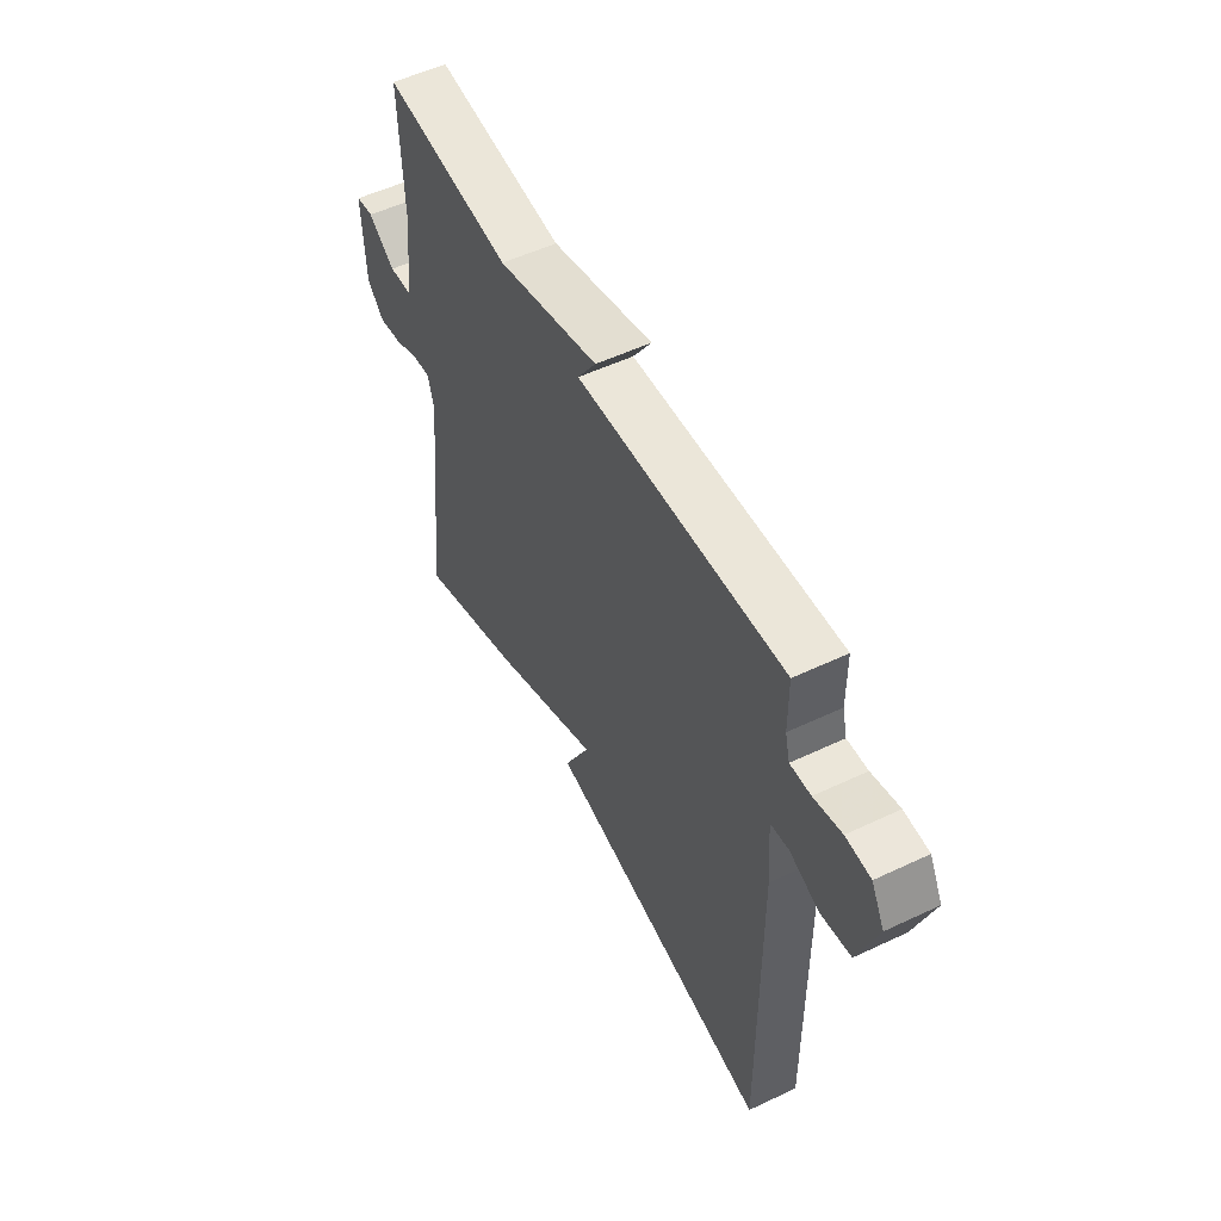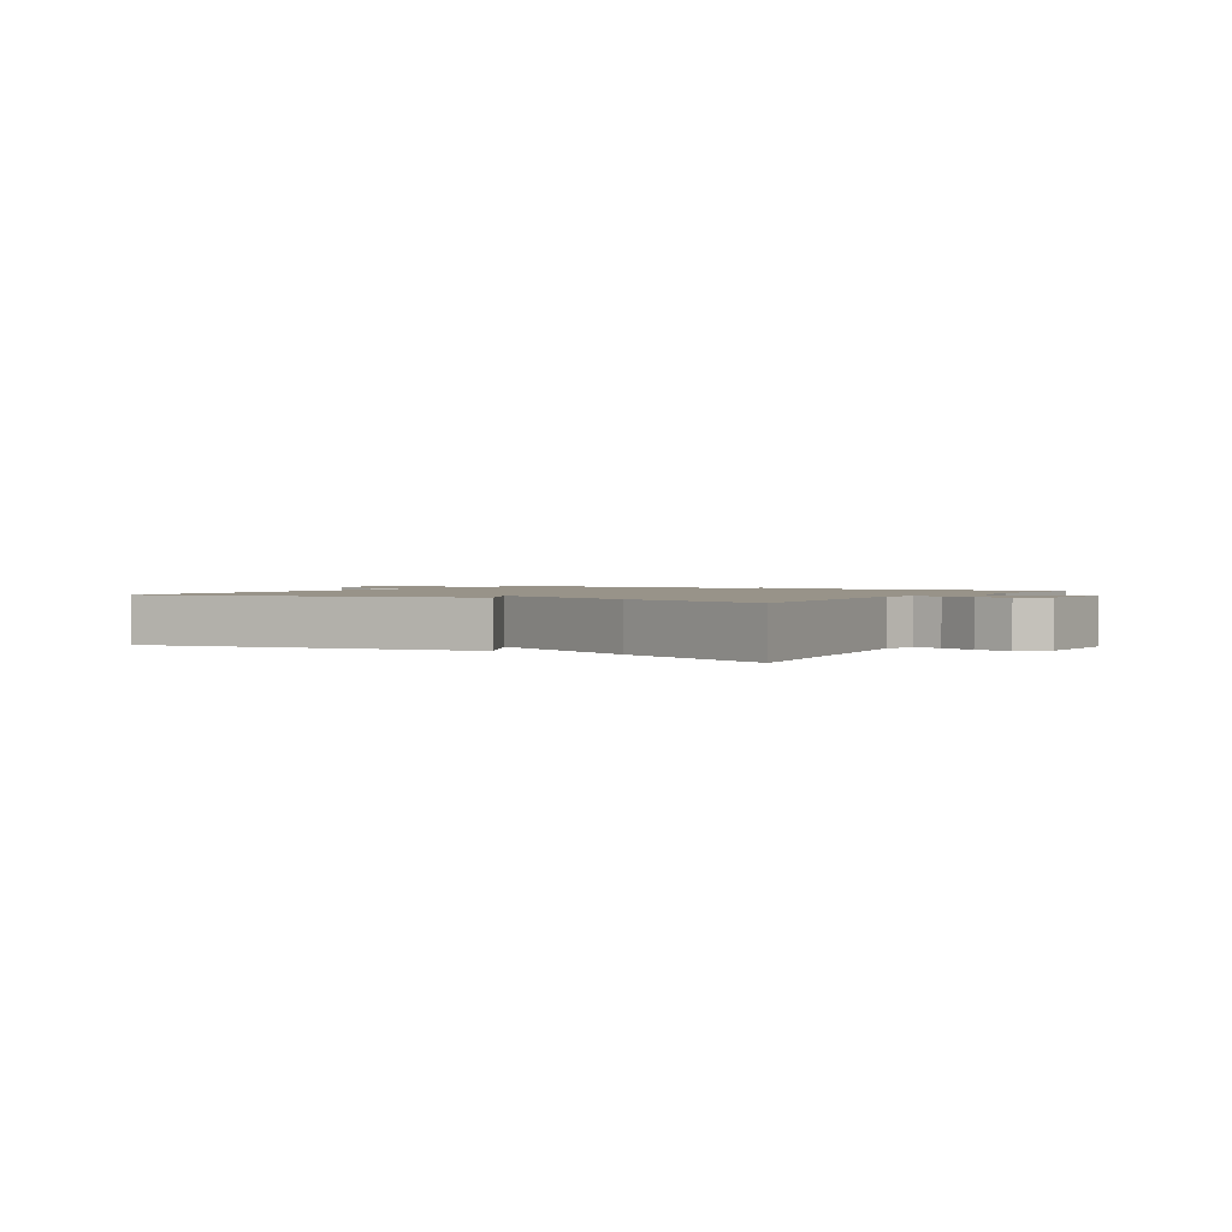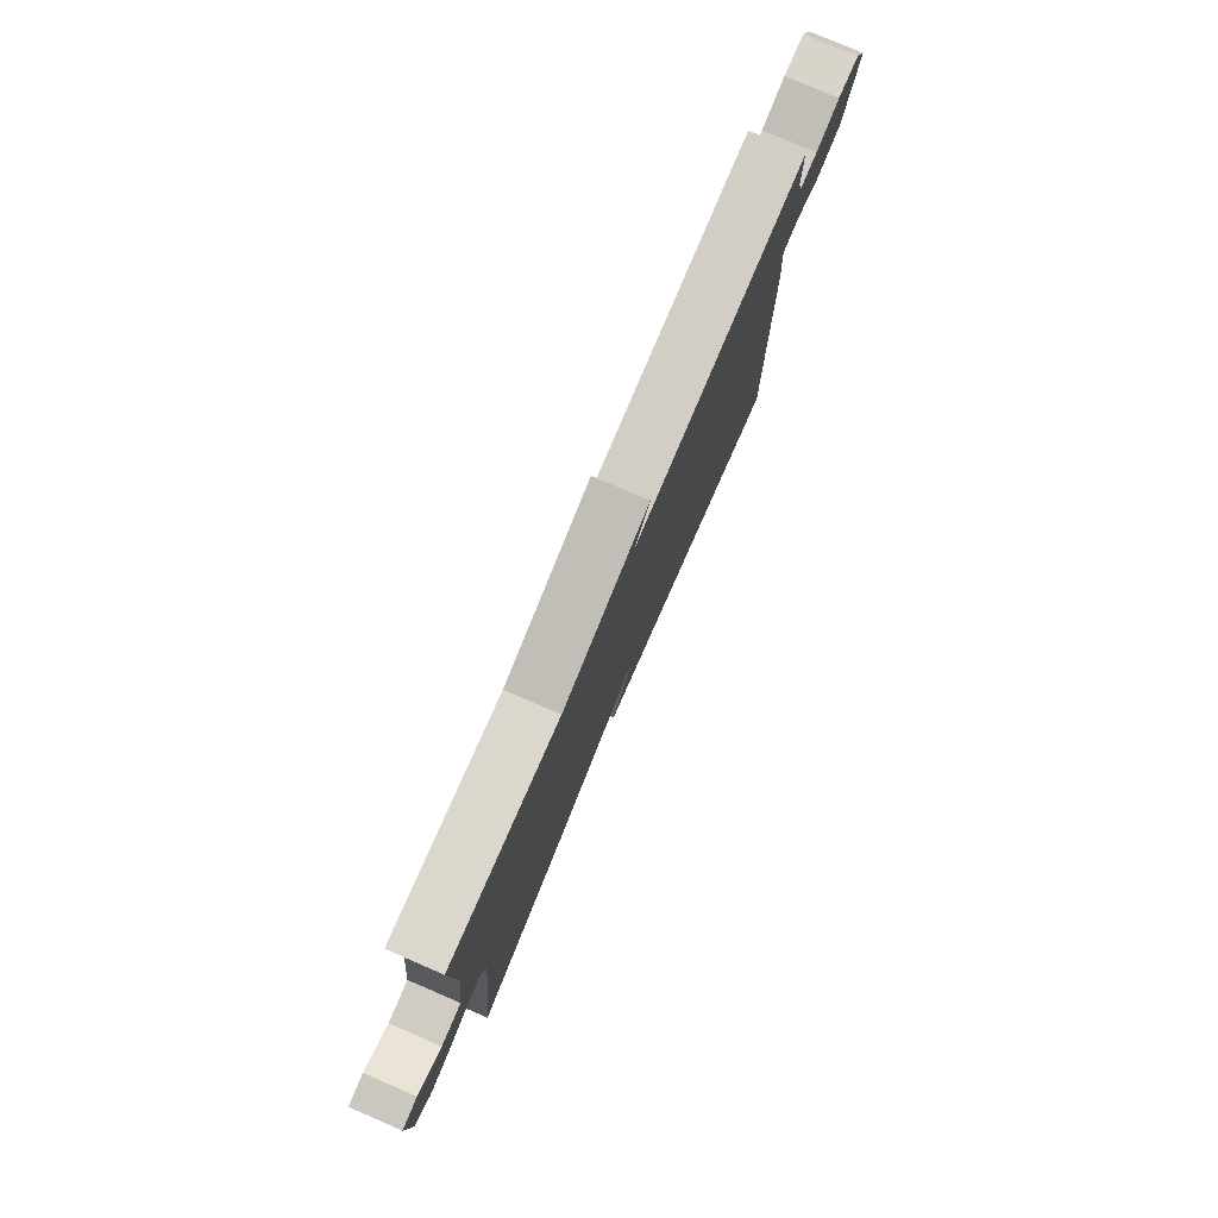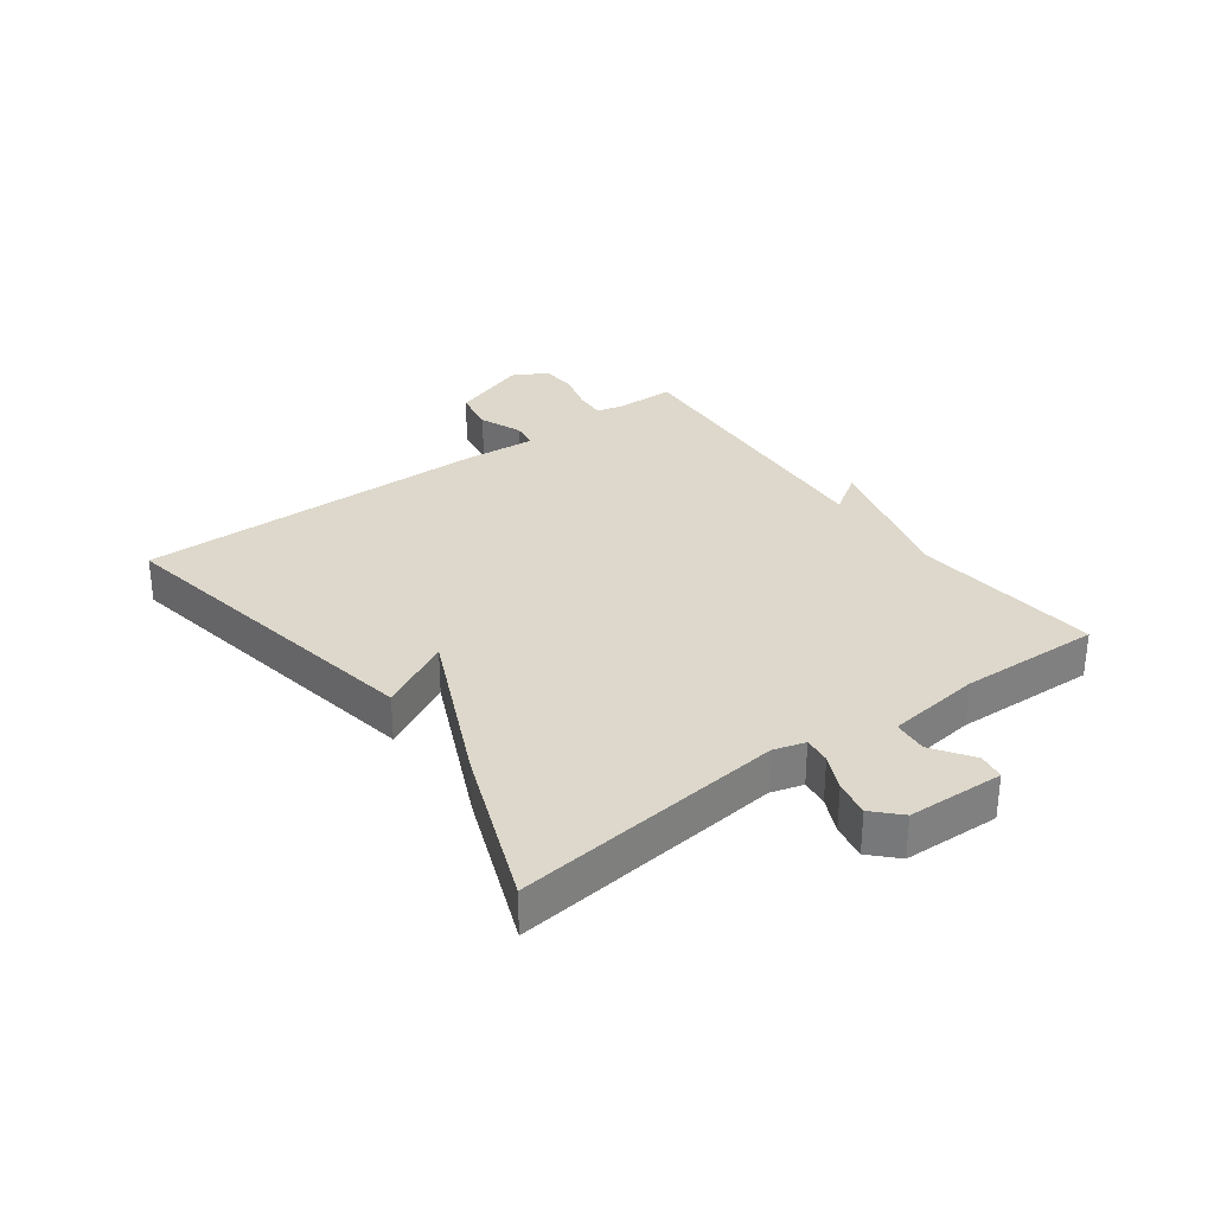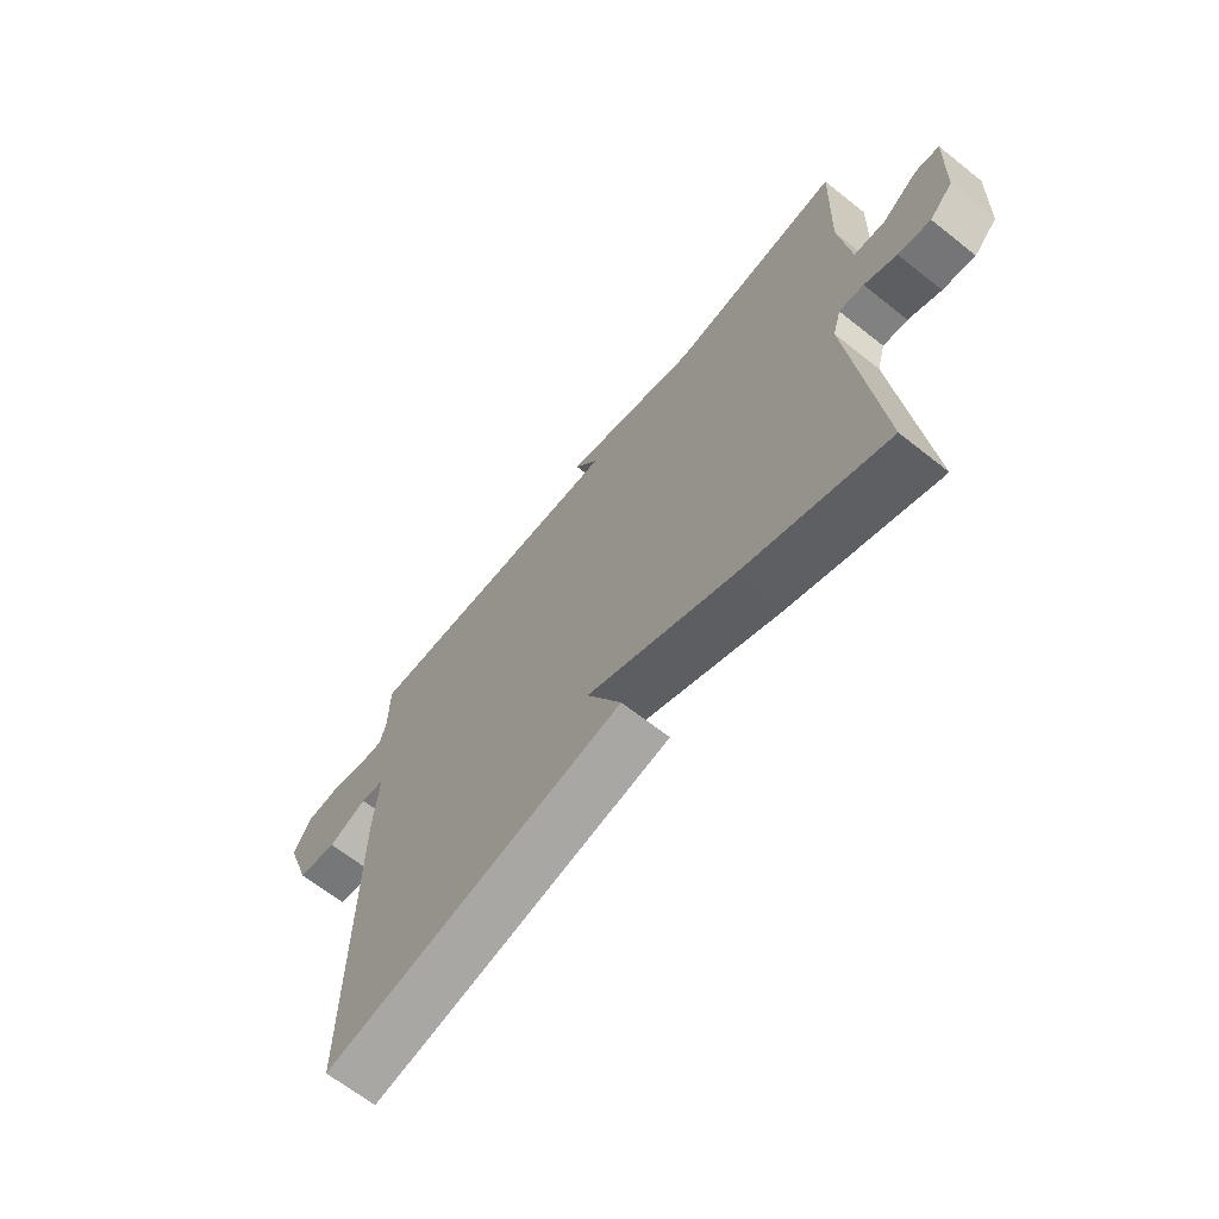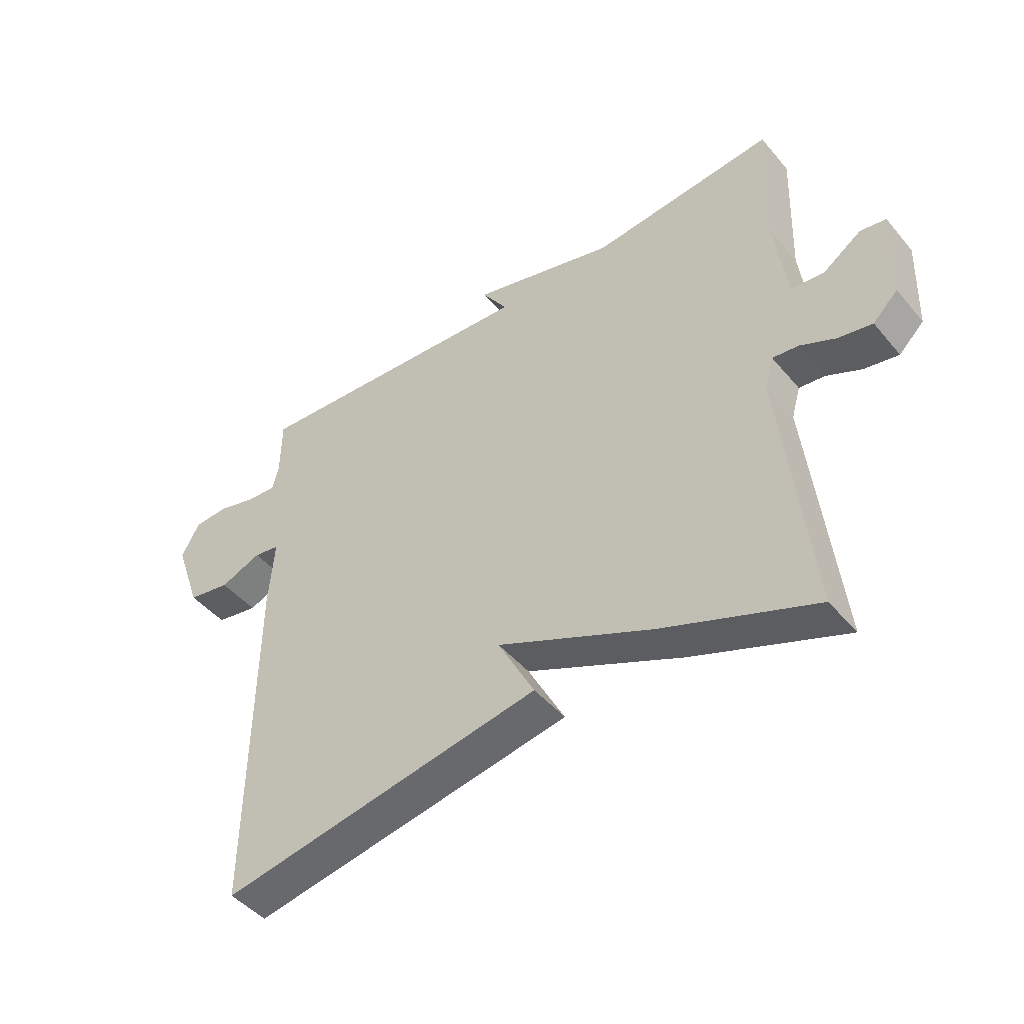
<metadata>
{"format":"obj","ext":"obj","renderer":"f3d","projection":"perspective","resolution":1024,"background":"white","views":[{"elev":53.5,"azim":63.2,"up":"+Z"},{"elev":1.6,"azim":-148.8,"up":"+Y"},{"elev":78.6,"azim":-66.7,"up":"+Z"},{"elev":31.2,"azim":-126.3,"up":"+Y"},{"elev":-66.0,"azim":-128.5,"up":"+Z"},{"elev":-46.0,"azim":-142.5,"up":"+Z"}]}
</metadata>
<code>
v 0.5 0.07 0.5
v 0.501 0.07 0.402
v 0.512 0.07 0.358
v 0.561 0.07 0.361
v 0.627 0.07 0.379
v 0.686 0.07 0.376
v 0.717 0.07 0.319
v 0.672 0.07 0.191
v 0.6 0.07 0.178
v 0.53 0.07 0.206
v 0.486 0.07 0.199
v 0.495 0.07 0.083
v 0.5 0.07 -0.5
v -0.044 0.07 -0.401
v 0.018 0.07 -0.283
v -0.244 0.07 -0.401
v -0.5 0.07 -0.5
v -0.452 0.07 -0.059
v -0.467 0.07 -0.007
v -0.511 0.07 -0.012
v -0.569 0.07 -0.039
v -0.627 0.07 -0.05
v -0.669 0.07 -0.009
v -0.675 0.07 0.148
v -0.632 0.07 0.155
v -0.567 0.07 0.11
v -0.511 0.07 0.115
v -0.492 0.07 0.269
v -0.5 0.07 0.5
v -0.191 0.07 0.469
v 0.053 0.07 0.535
v 0.009 0.07 0.469
v 0.5 0 0.5
v 0.501 0 0.402
v 0.512 0 0.358
v 0.561 0 0.361
v 0.627 0 0.379
v 0.686 0 0.376
v 0.717 0 0.319
v 0.672 0 0.191
v 0.6 0 0.178
v 0.53 0 0.206
v 0.486 0 0.199
v 0.495 0 0.083
v 0.5 0 -0.5
v -0.044 0 -0.401
v 0.018 0 -0.283
v -0.244 0 -0.401
v -0.5 0 -0.5
v -0.452 0 -0.059
v -0.467 0 -0.007
v -0.511 0 -0.012
v -0.569 0 -0.039
v -0.627 0 -0.05
v -0.669 0 -0.009
v -0.675 0 0.148
v -0.632 0 0.155
v -0.567 0 0.11
v -0.511 0 0.115
v -0.492 0 0.269
v -0.5 0 0.5
v -0.191 0 0.469
v 0.053 0 0.535
v 0.009 0 0.469
f 30 31 32
f 28 29 30
f 27 28 30 32
f 24 25 26
f 23 24 26
f 22 23 26
f 21 22 26
f 20 21 26
f 19 20 26 27
f 15 16 17 18
f 15 18 19
f 13 14 15
f 12 13 15
f 11 12 15
f 32 1 2
f 27 32 2
f 19 27 2
f 15 19 2
f 11 15 2
f 8 9 10
f 7 8 10
f 6 7 10
f 5 6 10
f 4 5 10
f 10 11 2 3
f 3 4 10
f 64 63 62
f 62 61 60
f 64 62 60 59
f 58 57 56
f 58 56 55
f 58 55 54
f 58 54 53
f 58 53 52
f 59 58 52 51
f 50 49 48 47
f 51 50 47
f 47 46 45
f 47 45 44
f 47 44 43
f 34 33 64
f 34 64 59
f 34 59 51
f 34 51 47
f 34 47 43
f 42 41 40
f 42 40 39
f 42 39 38
f 42 38 37
f 42 37 36
f 35 34 43 42
f 42 36 35
f 1 33 34 2
f 2 34 35 3
f 3 35 36 4
f 4 36 37 5
f 5 37 38 6
f 6 38 39 7
f 7 39 40 8
f 8 40 41 9
f 9 41 42 10
f 10 42 43 11
f 11 43 44 12
f 12 44 45 13
f 13 45 46 14
f 14 46 47 15
f 15 47 48 16
f 16 48 49 17
f 17 49 50 18
f 18 50 51 19
f 19 51 52 20
f 20 52 53 21
f 21 53 54 22
f 22 54 55 23
f 23 55 56 24
f 24 56 57 25
f 25 57 58 26
f 26 58 59 27
f 27 59 60 28
f 28 60 61 29
f 29 61 62 30
f 30 62 63 31
f 31 63 64 32
f 32 64 33 1

</code>
